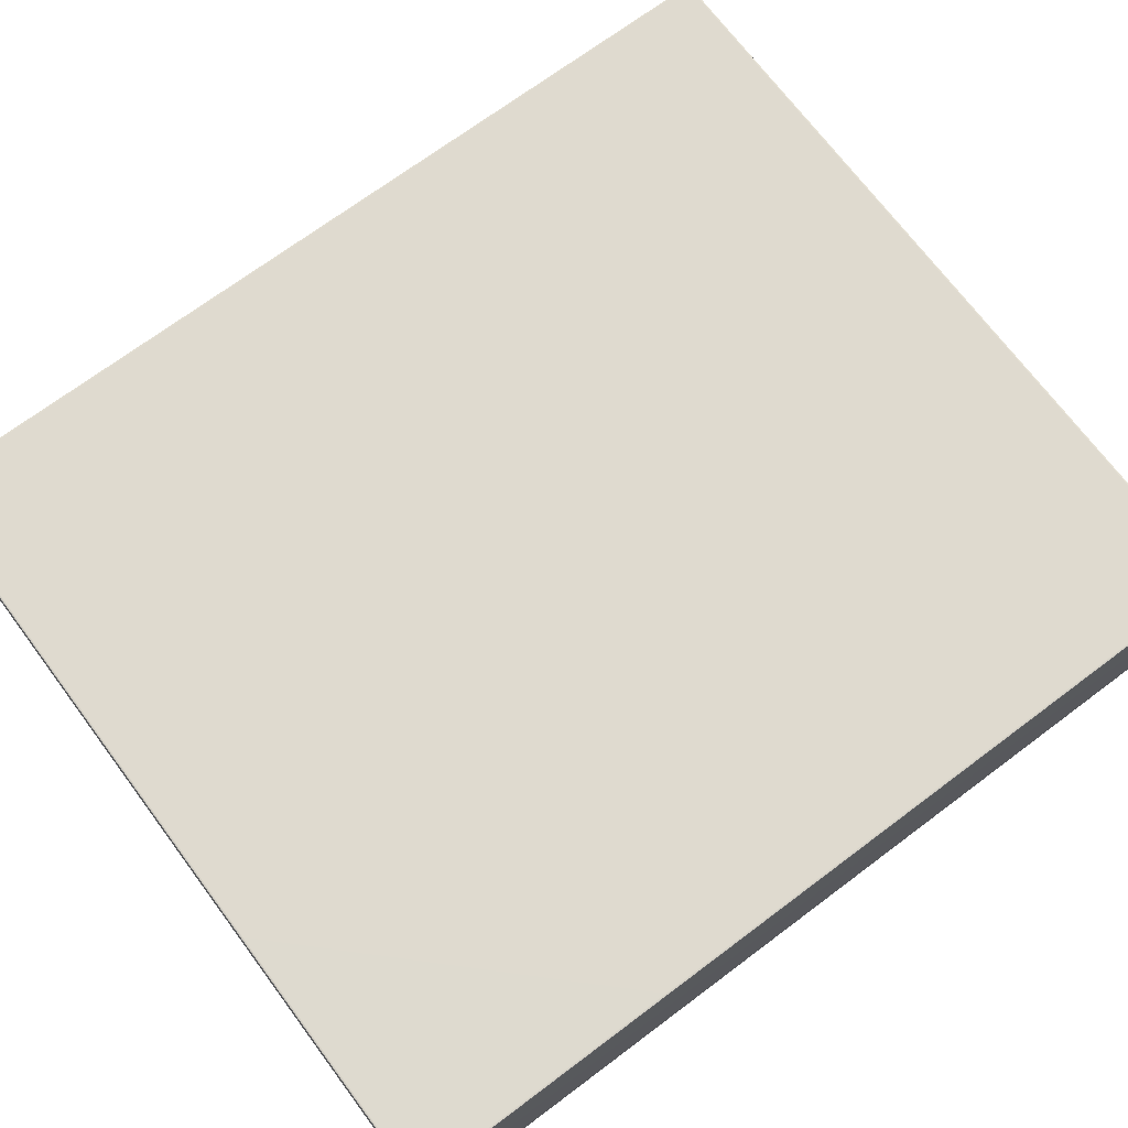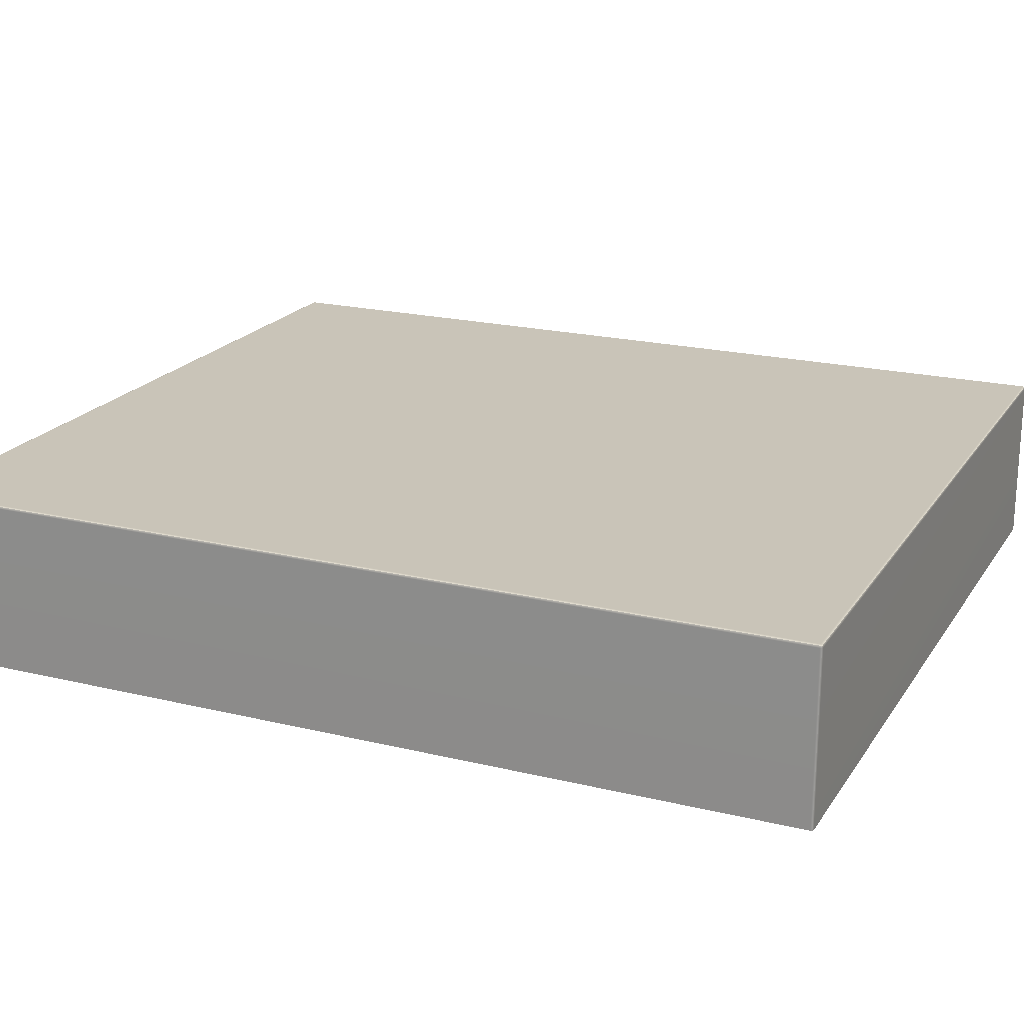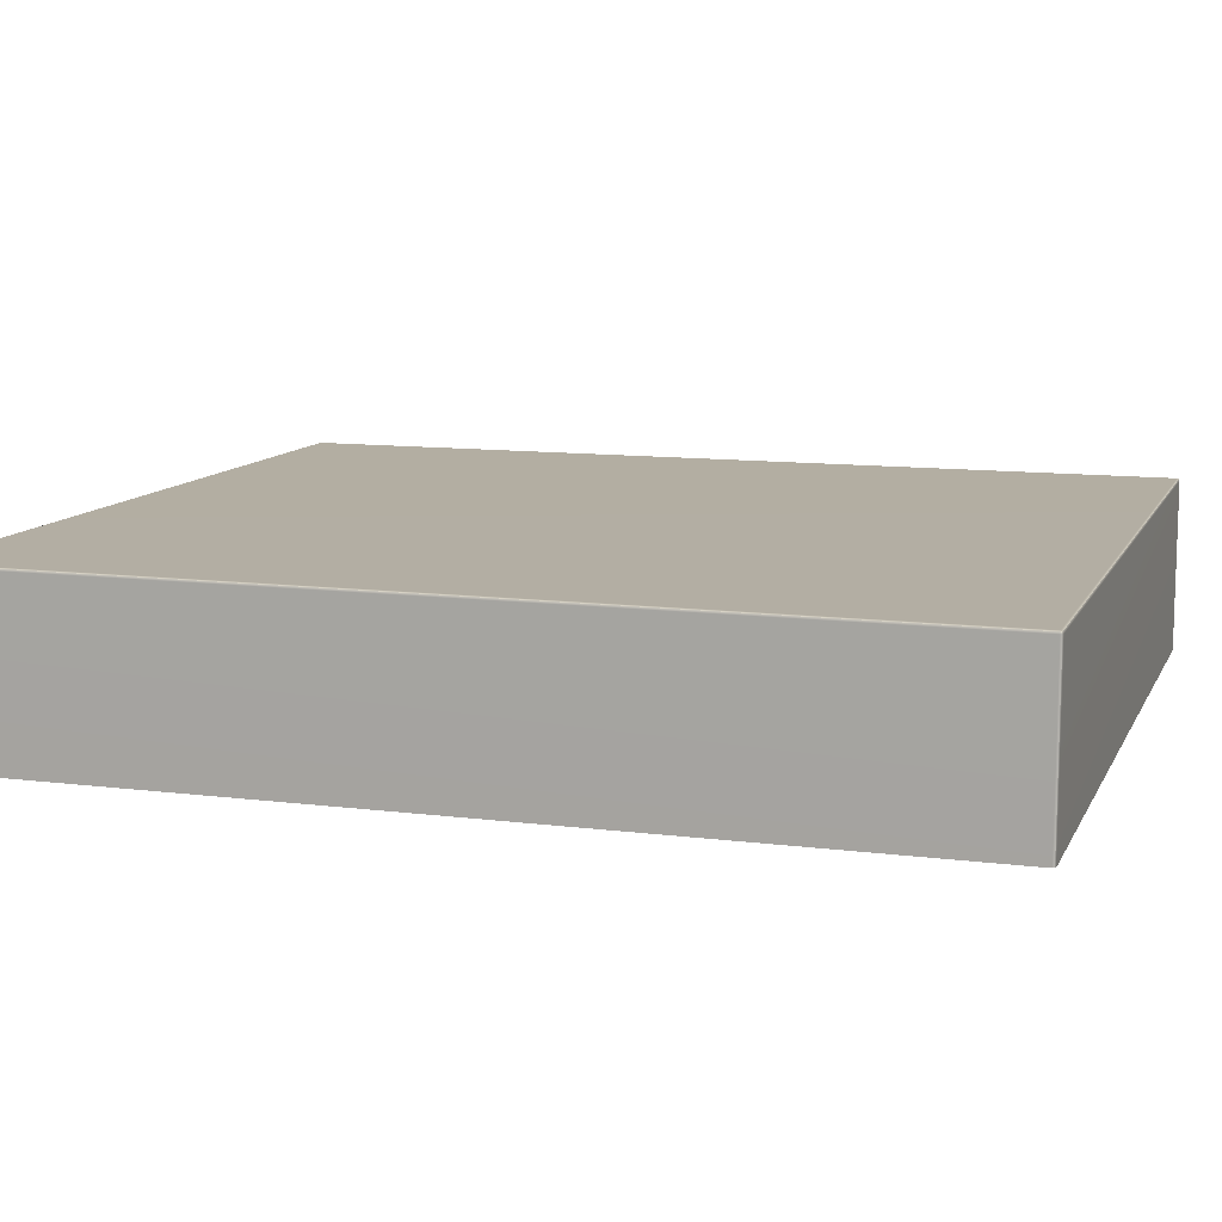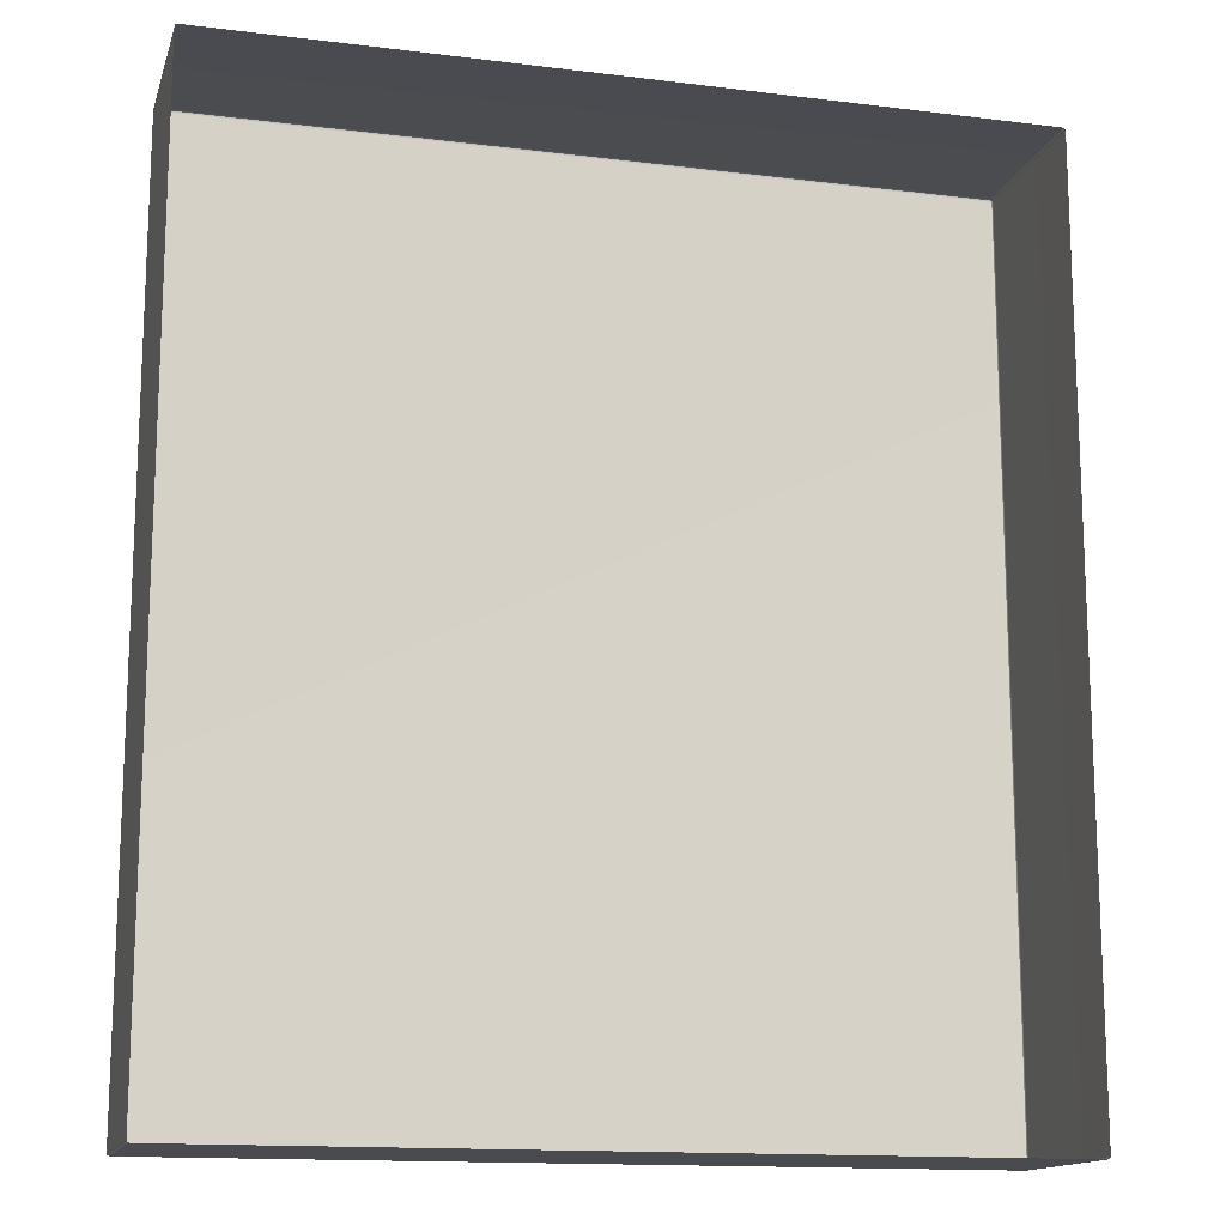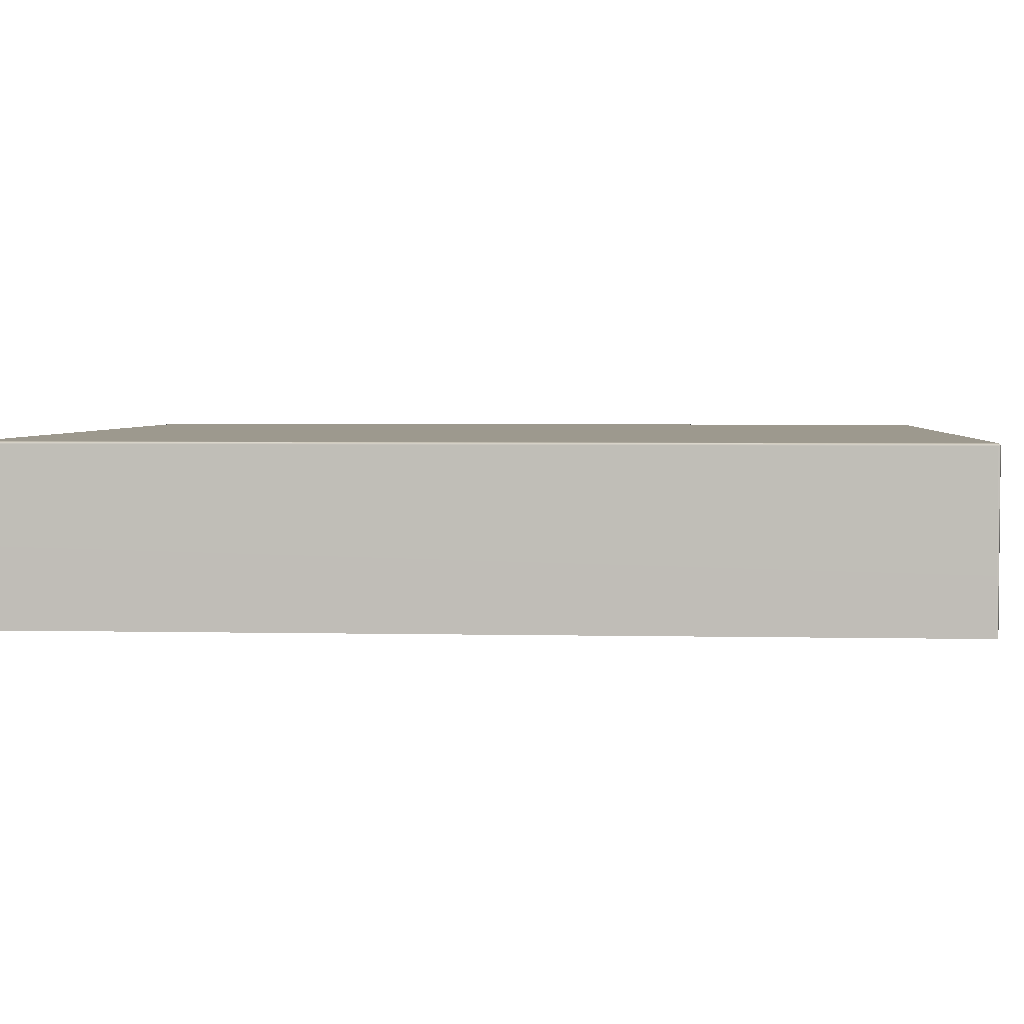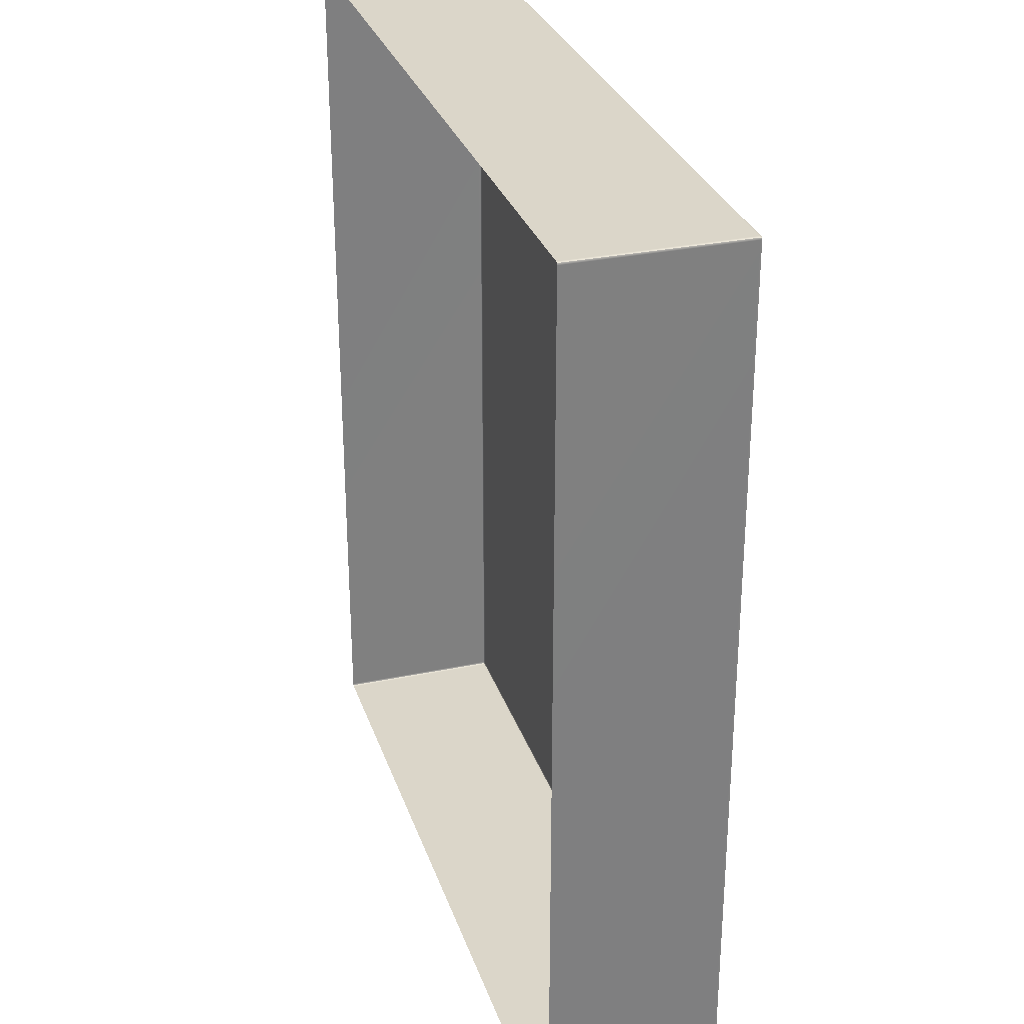
<metadata>
{"format":"obj","ext":"obj","renderer":"f3d","projection":"perspective","resolution":1024,"background":"white","views":[{"elev":70.9,"azim":53.2,"up":"+Y"},{"elev":20.2,"azim":-66.0,"up":"+Y"},{"elev":10.9,"azim":-72.4,"up":"+Y"},{"elev":-14.5,"azim":-15.0,"up":"+Z"},{"elev":3.4,"azim":-85.7,"up":"+Y"},{"elev":30.0,"azim":73.0,"up":"+Z"}]}
</metadata>
<code>
g ENV_platform14_Col
v 6.946 -1.5 8
v 6.977 1.455 7.987
v 6.977 -1.5 7.987
v 6.946 1.455 8
v -6.946 1.455 8
v -6.946 -1.5 8
v -6.977 -1.5 7.987
v -6.977 1.455 7.987
v 6.977 -1.5 7.987
v 6.977 1.455 7.987
v 6.991 1.455 7.955
v 6.991 -1.5 7.955
v 6.991 -1.5 -7.955
v 6.991 1.455 -7.955
v 6.977 1.455 -7.987
v 6.977 -1.5 -7.987
v -6.977 1.455 7.987
v -6.977 -1.5 7.987
v -6.991 -1.5 7.955
v -6.991 1.455 7.955
v -6.991 1.455 -7.955
v -6.991 -1.5 -7.955
v -6.977 -1.5 -7.987
v -6.977 1.455 -7.987
v -6.977 1.455 -7.987
v -6.977 -1.5 -7.987
v -6.946 -1.5 -8
v -6.946 1.455 -8
v 6.946 1.455 -8
v 6.946 -1.5 -8
v 6.977 -1.5 -7.987
v 6.977 1.455 -7.987
v 6.977 1.455 7.987
v 6.972 1.481 7.981
v 6.977 1.487 7.955
v 6.991 1.455 7.955
v 6.991 1.455 -7.955
v 6.977 1.487 -7.955
v 6.977 1.455 -7.987
v 6.972 1.481 -7.981
v 6.977 1.487 7.955
v 6.972 1.481 7.981
v 6.946 1.487 7.987
v 6.946 1.5 7.955
v 6.977 1.487 -7.955
v -6.946 1.5 7.955
v -6.946 1.487 7.987
v 6.946 1.5 -7.955
v -6.977 1.487 7.955
v -6.972 1.481 7.981
v -6.946 1.5 -7.955
v -6.977 1.487 -7.955
v -6.946 1.487 -7.987
v -6.972 1.481 -7.981
v 6.946 1.487 -7.987
v 6.972 1.481 -7.981
v 6.946 1.487 7.987
v 6.972 1.481 7.981
v 6.977 1.455 7.987
v 6.946 1.455 8
v -6.946 1.487 7.987
v -6.946 1.455 8
v -6.977 1.455 7.987
v -6.972 1.481 7.981
v -6.977 1.487 7.955
v -6.972 1.481 7.981
v -6.977 1.455 7.987
v -6.991 1.455 7.955
v -6.977 1.487 -7.955
v -6.991 1.455 -7.955
v -6.977 1.455 -7.987
v -6.972 1.481 -7.981
v -6.946 1.487 -7.987
v -6.972 1.481 -7.981
v -6.977 1.455 -7.987
v -6.946 1.455 -8
v 6.946 1.487 -7.987
v 6.946 1.455 -8
v 6.977 1.455 -7.987
v 6.972 1.481 -7.981
g ENV_platform14_Col_0
f 3 2 1
f 2 4 1
f 1 4 5
f 6 1 5
f 7 6 5
f 8 7 5
f 11 10 9
f 12 11 9
f 12 13 11
f 13 14 11
f 14 13 15
f 13 16 15
f 19 18 17
f 20 19 17
f 19 20 21
f 22 19 21
f 23 22 21
f 24 23 21
f 27 26 25
f 28 27 25
f 27 28 29
f 30 27 29
f 31 30 29
f 32 31 29
g ENV_platform14_Col_1
f 35 34 33
f 36 35 33
f 36 37 35
f 37 38 35
f 37 39 38
f 39 40 38
f 43 42 41
f 44 43 41
f 41 45 44
f 44 46 43
f 46 47 43
f 45 48 44
f 44 48 46
f 46 49 47
f 49 50 47
f 46 51 49
f 48 51 46
f 51 52 49
f 51 53 52
f 51 48 53
f 53 54 52
f 48 55 53
f 48 45 55
f 45 56 55
f 59 58 57
f 60 59 57
f 57 61 60
f 61 62 60
f 62 61 63
f 61 64 63
f 67 66 65
f 68 67 65
f 65 69 68
f 69 70 68
f 70 69 71
f 69 72 71
f 75 74 73
f 76 75 73
f 73 77 76
f 77 78 76
f 78 77 79
f 77 80 79

</code>
